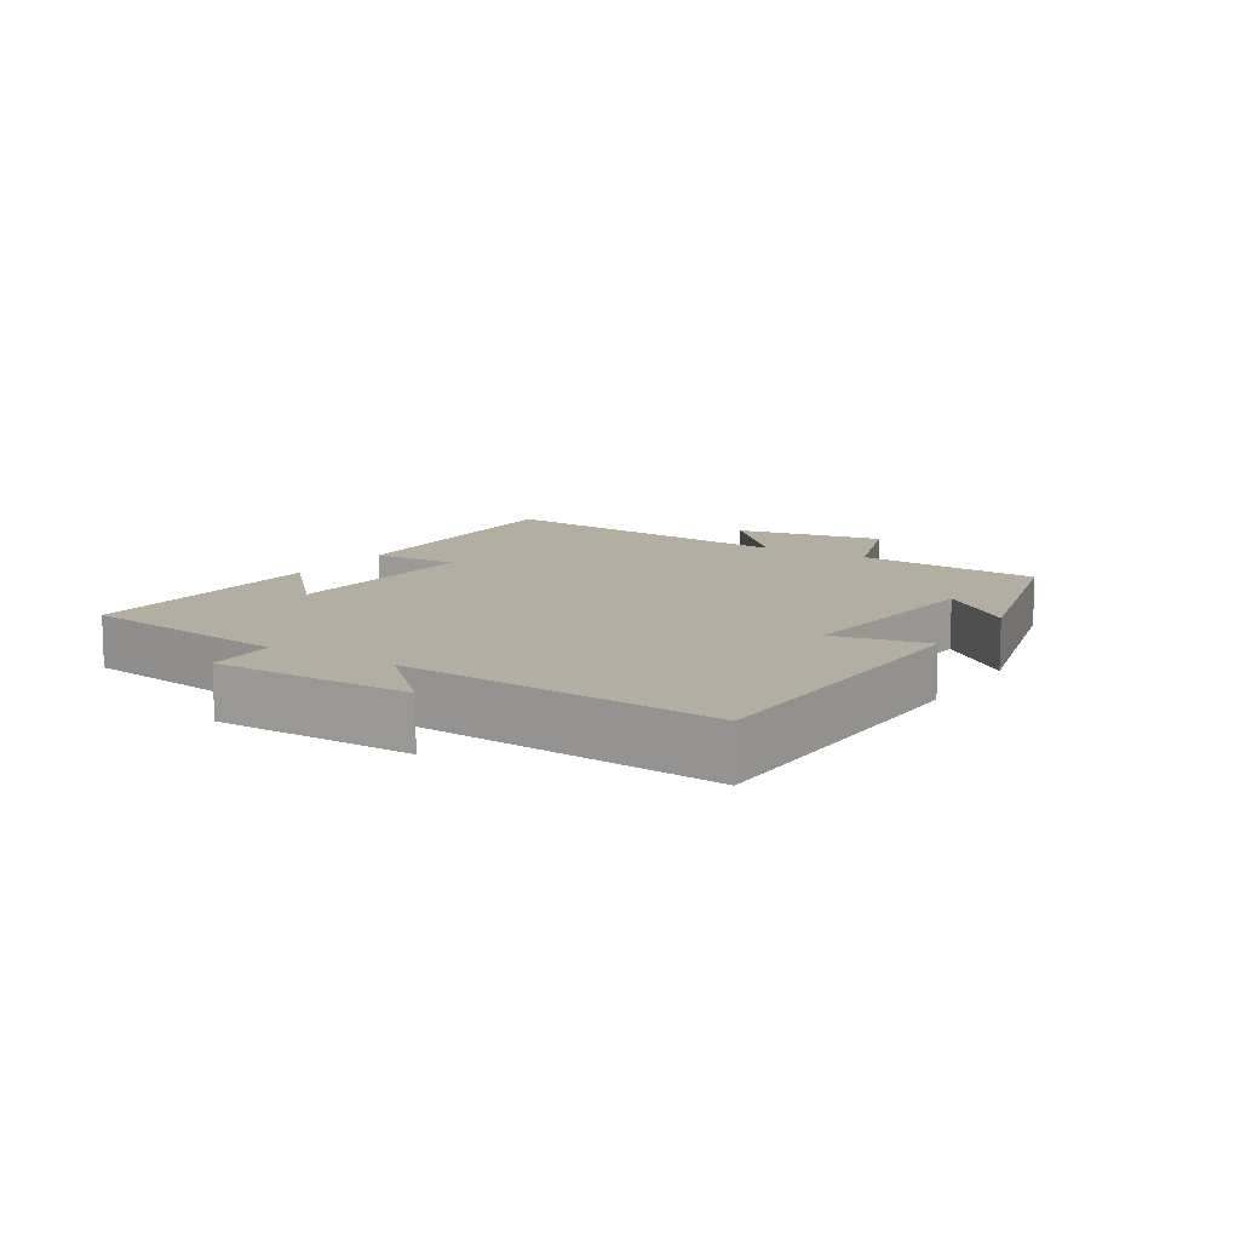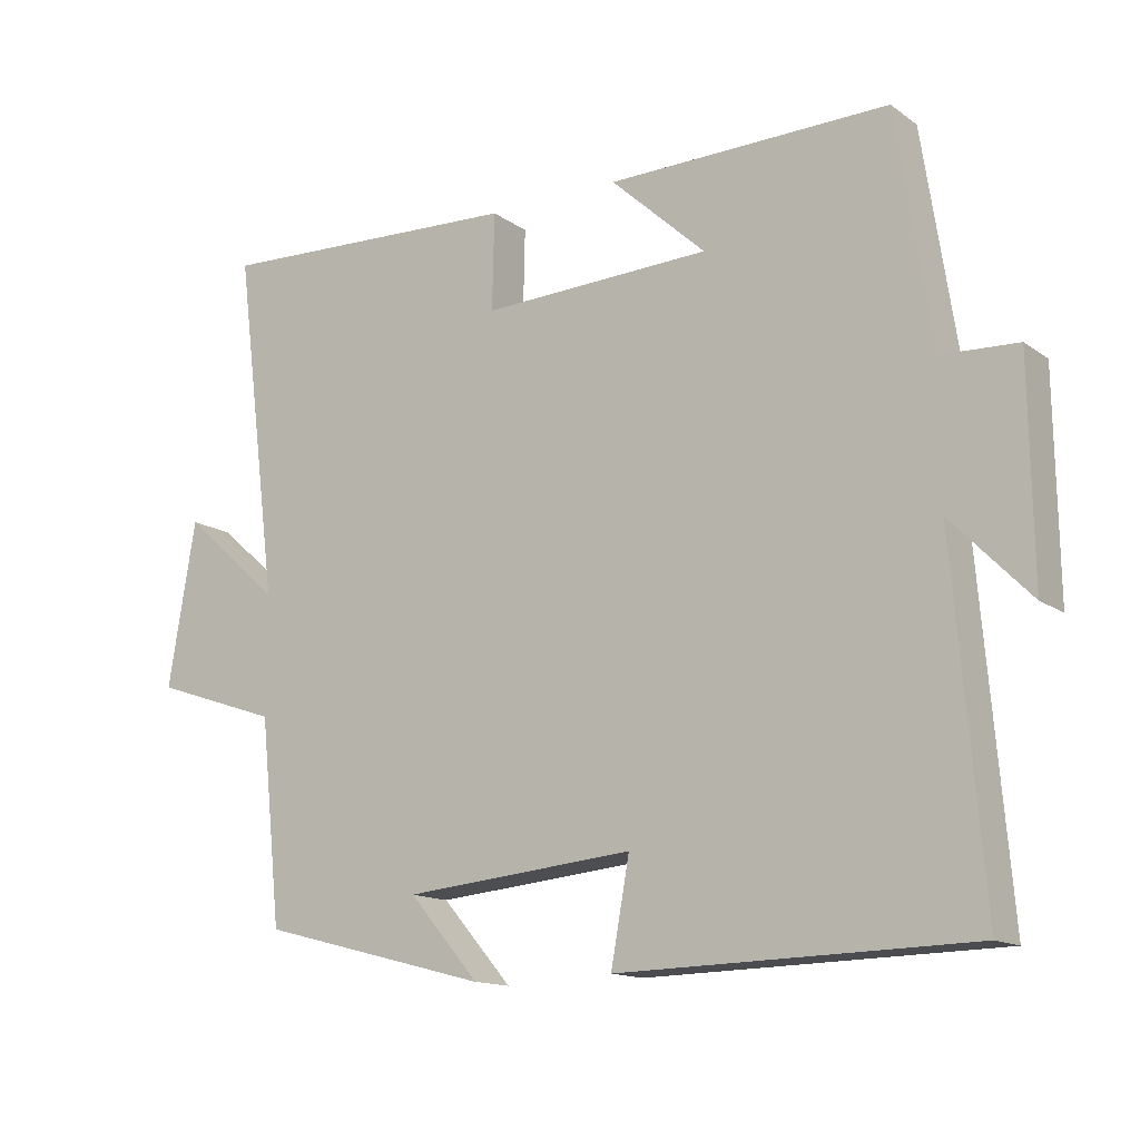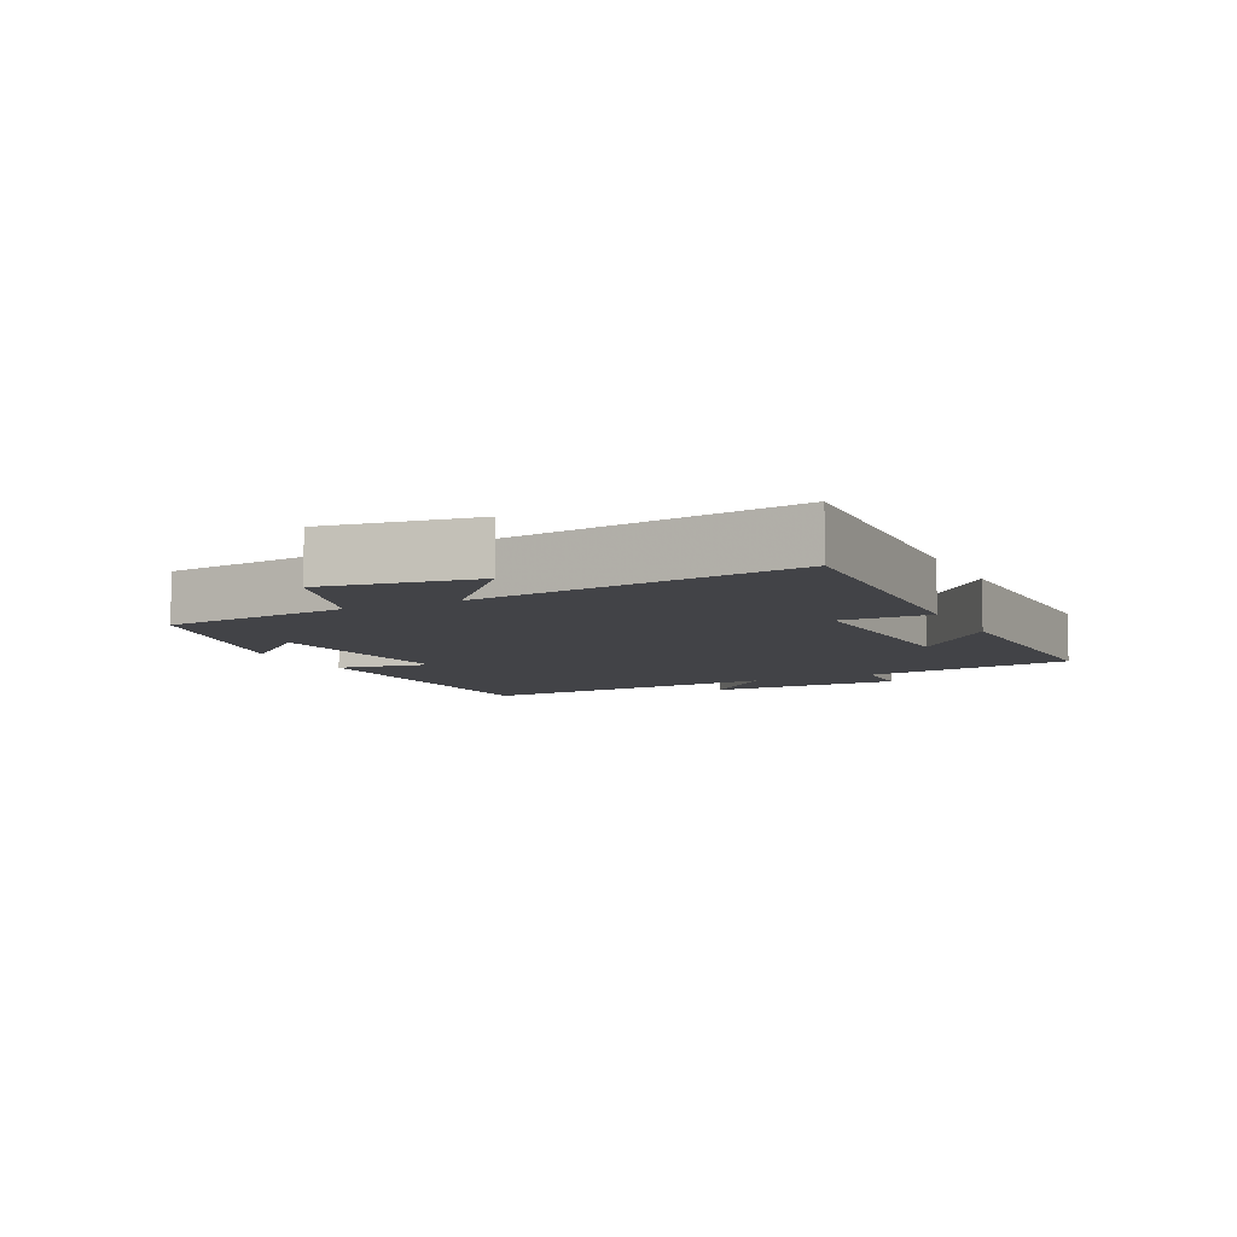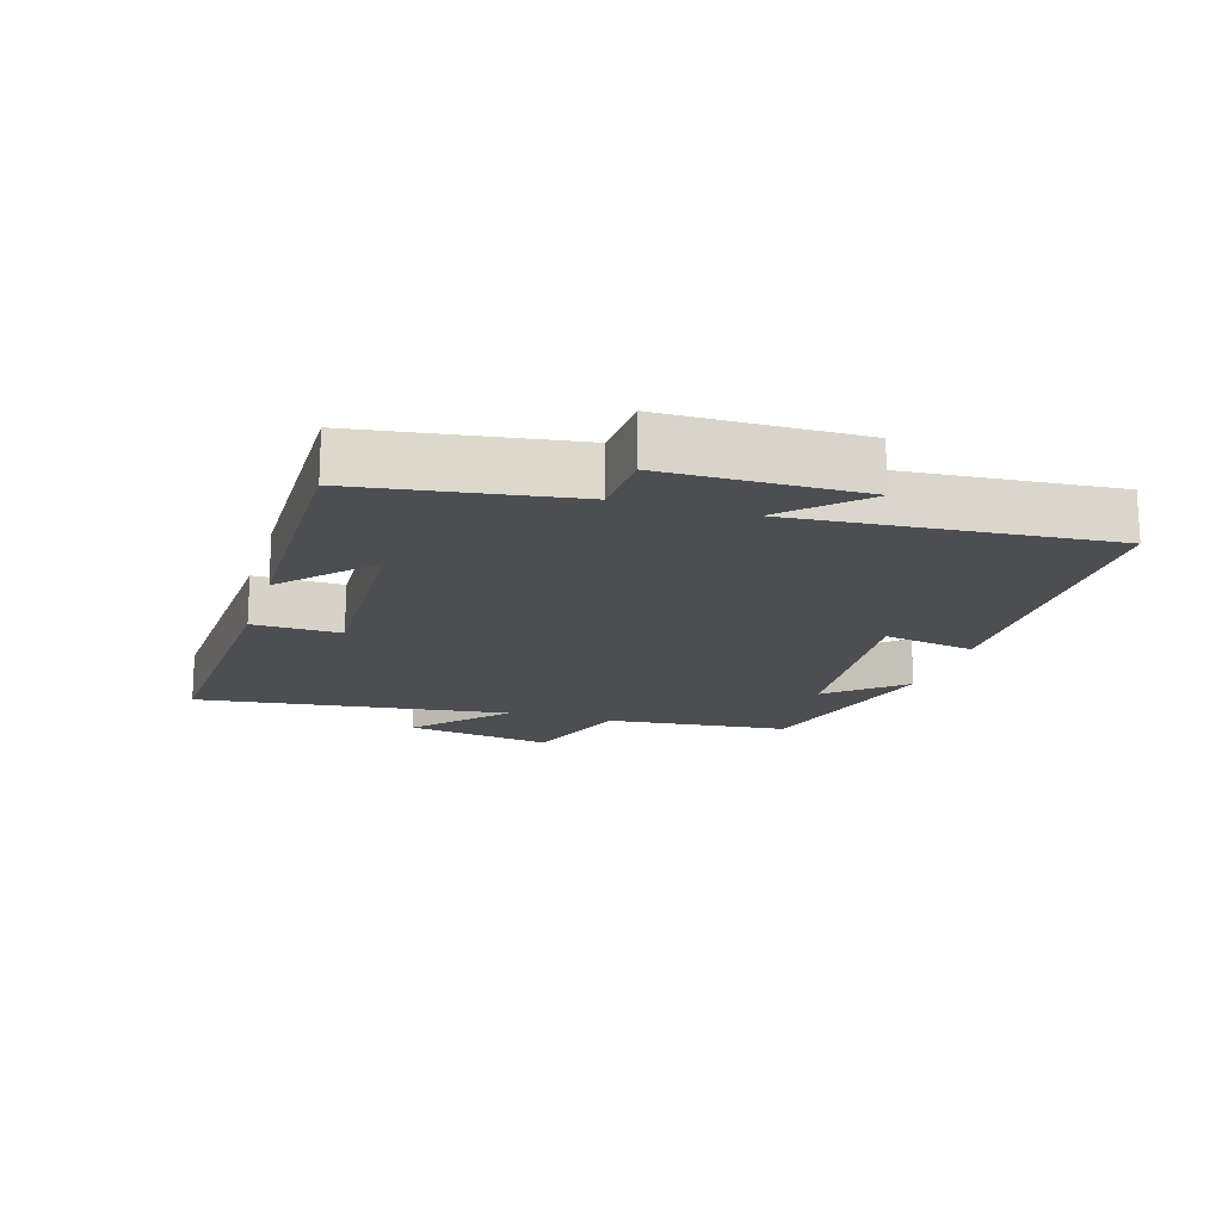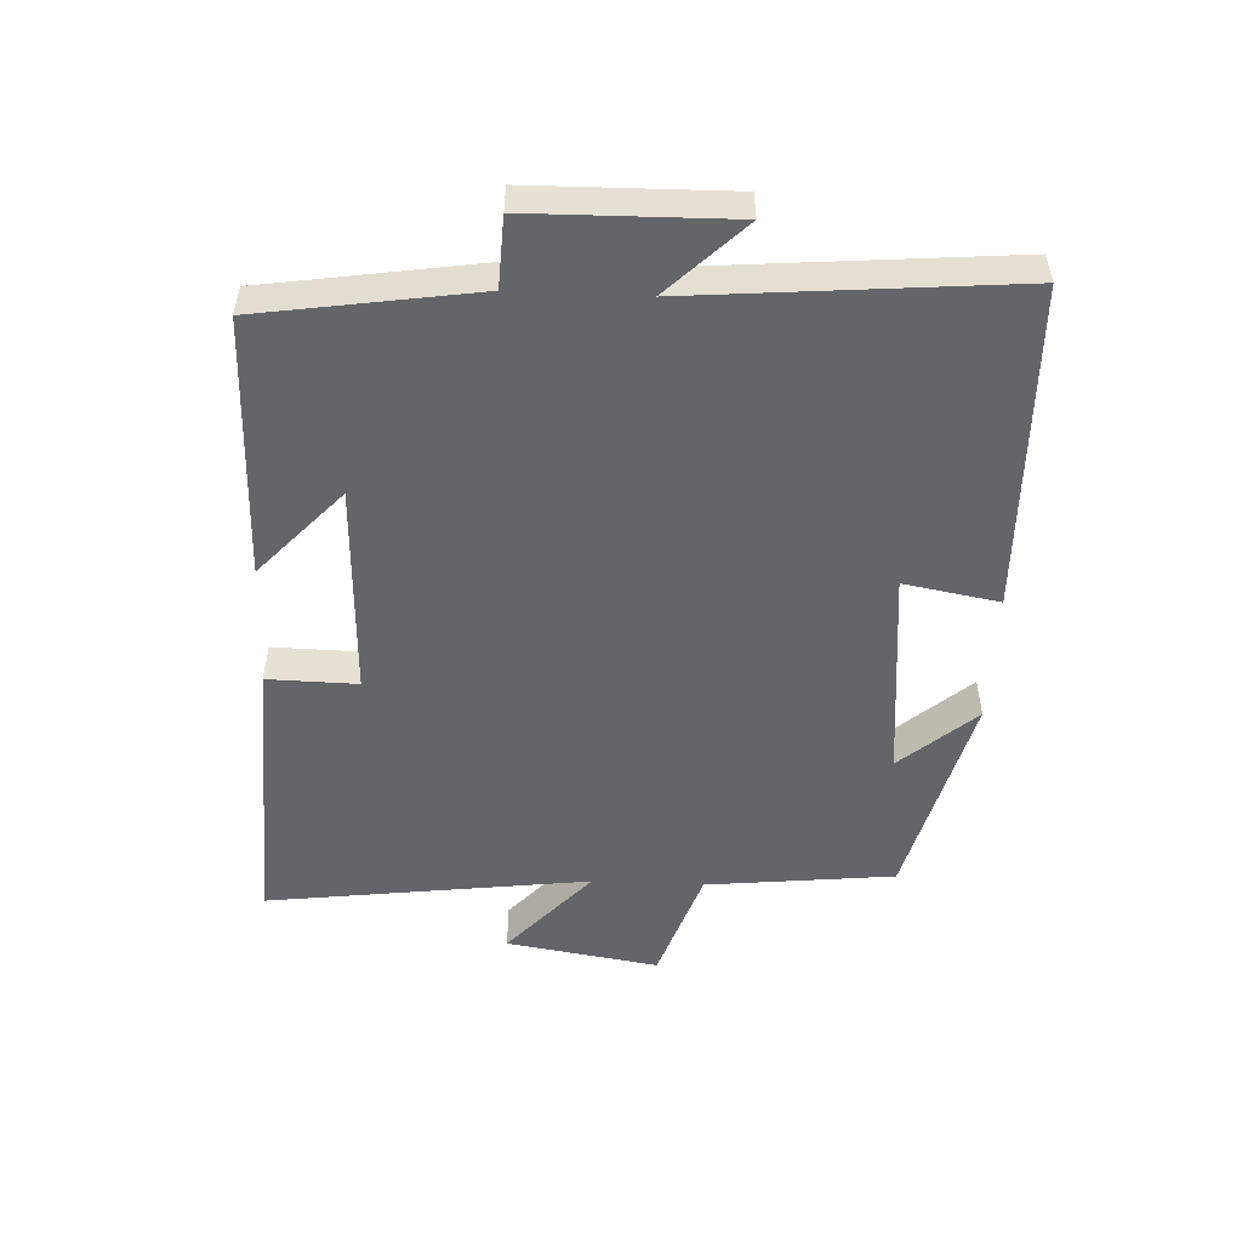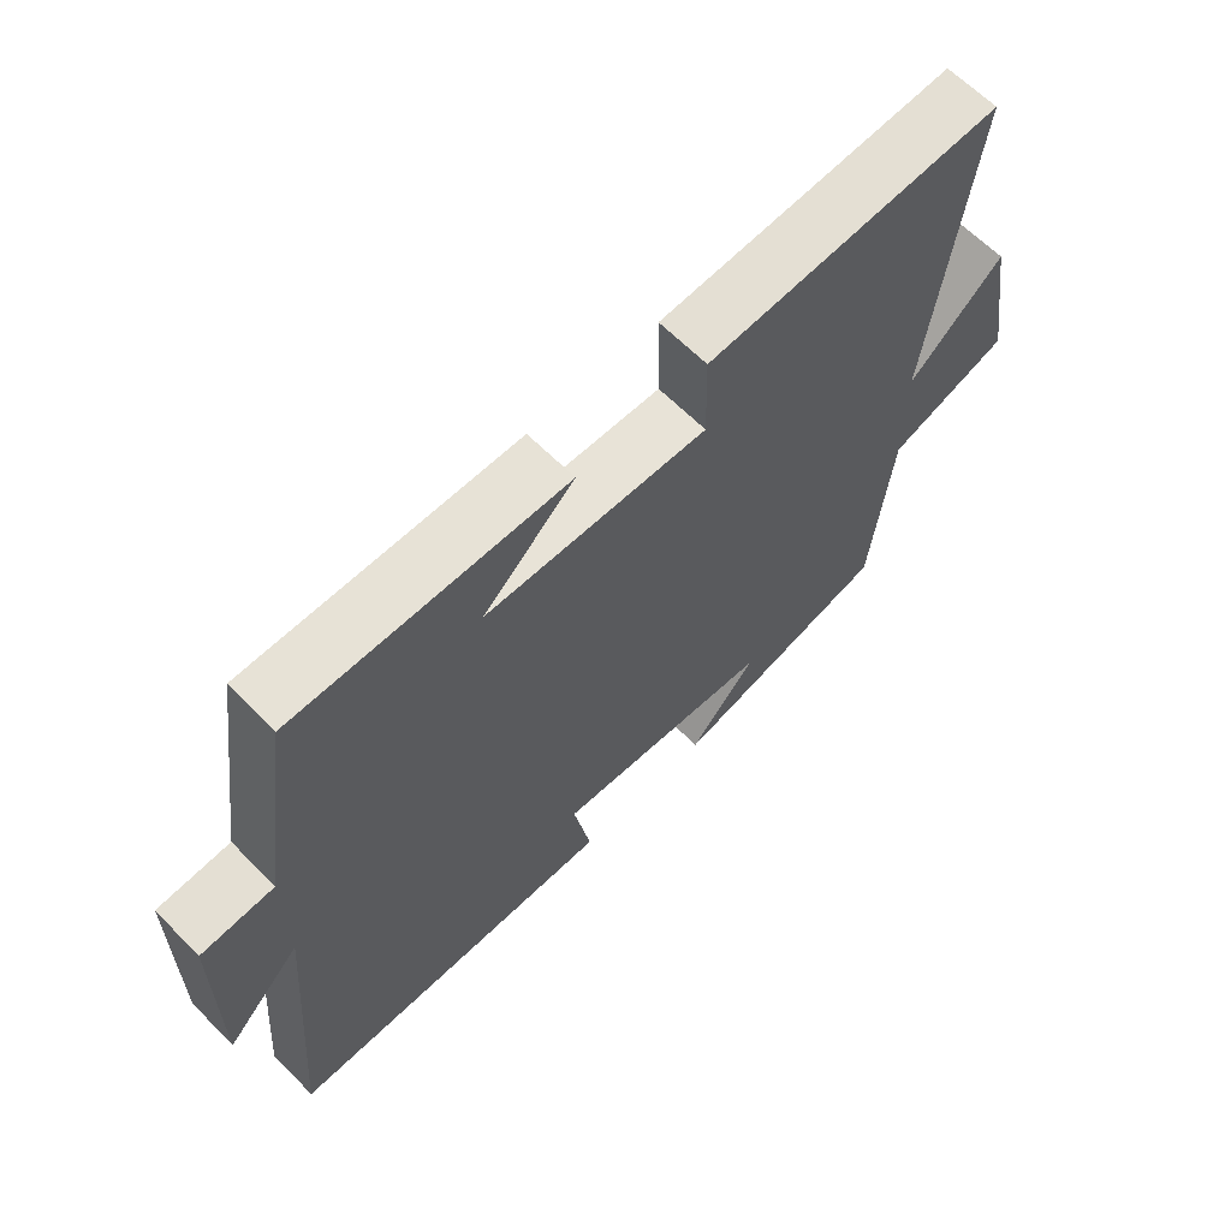
<metadata>
{"format":"obj","ext":"obj","renderer":"f3d","projection":"perspective","resolution":1024,"background":"white","views":[{"elev":10.8,"azim":121.9,"up":"+Y"},{"elev":-14.2,"azim":34.0,"up":"+Z"},{"elev":-7.5,"azim":-63.6,"up":"+Y"},{"elev":-16.8,"azim":72.8,"up":"+Y"},{"elev":-51.5,"azim":87.5,"up":"+Y"},{"elev":63.9,"azim":135.4,"up":"+Z"}]}
</metadata>
<code>
v -0.47 0.07 -0.417
v -0.5 0.07 -0.133
v -0.676 0.07 -0.073
v -0.638 0.07 0.157
v -0.5 0.07 0.033
v -0.562 0.07 0.52
v -0.129 0.07 0.5
v -0.132 0.07 0.365
v 0.19 0.07 0.377
v 0.057 0.07 0.5
v 0.451 0.07 0.506
v 0.5 0.07 0.182
v 0.606 0.07 0.177
v 0.61 0.07 -0.123
v 0.5 0.07 -0.01
v 0.54 0.07 -0.489
v 0.049 0.07 -0.5
v 0.075 0.07 -0.357
v -0.247 0.07 -0.387
v -0.149 0.07 -0.5
v -0.47 0 -0.417
v -0.5 0 -0.133
v -0.676 0 -0.073
v -0.638 0 0.157
v -0.5 0 0.033
v -0.562 0 0.52
v -0.129 0 0.5
v -0.132 0 0.365
v 0.19 0 0.377
v 0.057 0 0.5
v 0.451 0 0.506
v 0.5 0 0.182
v 0.606 0 0.177
v 0.61 0 -0.123
v 0.5 0 -0.01
v 0.54 0 -0.489
v 0.049 0 -0.5
v 0.075 0 -0.357
v -0.247 0 -0.387
v -0.149 0 -0.5
f 19 20 1 2
f 18 19 2
f 15 16 17 18
f 15 18 2
f 12 13 14 15
f 9 10 11 12
f 8 9 12 15
f 5 6 7 8
f 5 8 15 2
f 2 3 4 5
f 22 21 40 39
f 22 39 38
f 38 37 36 35
f 22 38 35
f 35 34 33 32
f 32 31 30 29
f 35 32 29 28
f 28 27 26 25
f 22 35 28 25
f 25 24 23 22
f 1 21 22 2
f 2 22 23 3
f 3 23 24 4
f 4 24 25 5
f 5 25 26 6
f 6 26 27 7
f 7 27 28 8
f 8 28 29 9
f 9 29 30 10
f 10 30 31 11
f 11 31 32 12
f 12 32 33 13
f 13 33 34 14
f 14 34 35 15
f 15 35 36 16
f 16 36 37 17
f 17 37 38 18
f 18 38 39 19
f 19 39 40 20
f 20 40 21 1

</code>
